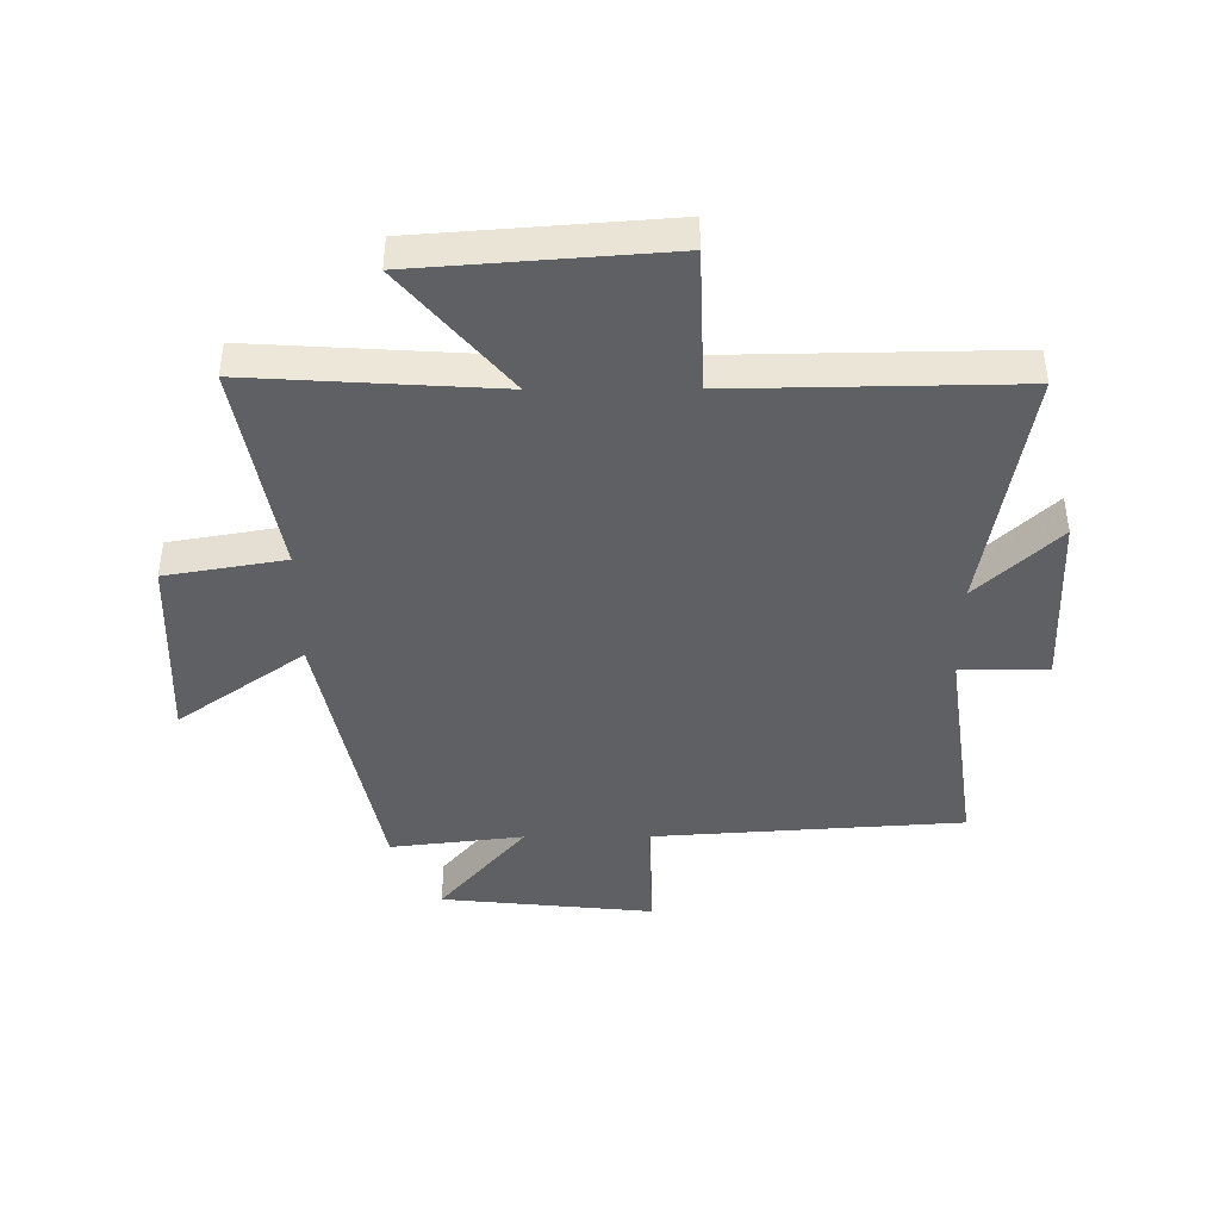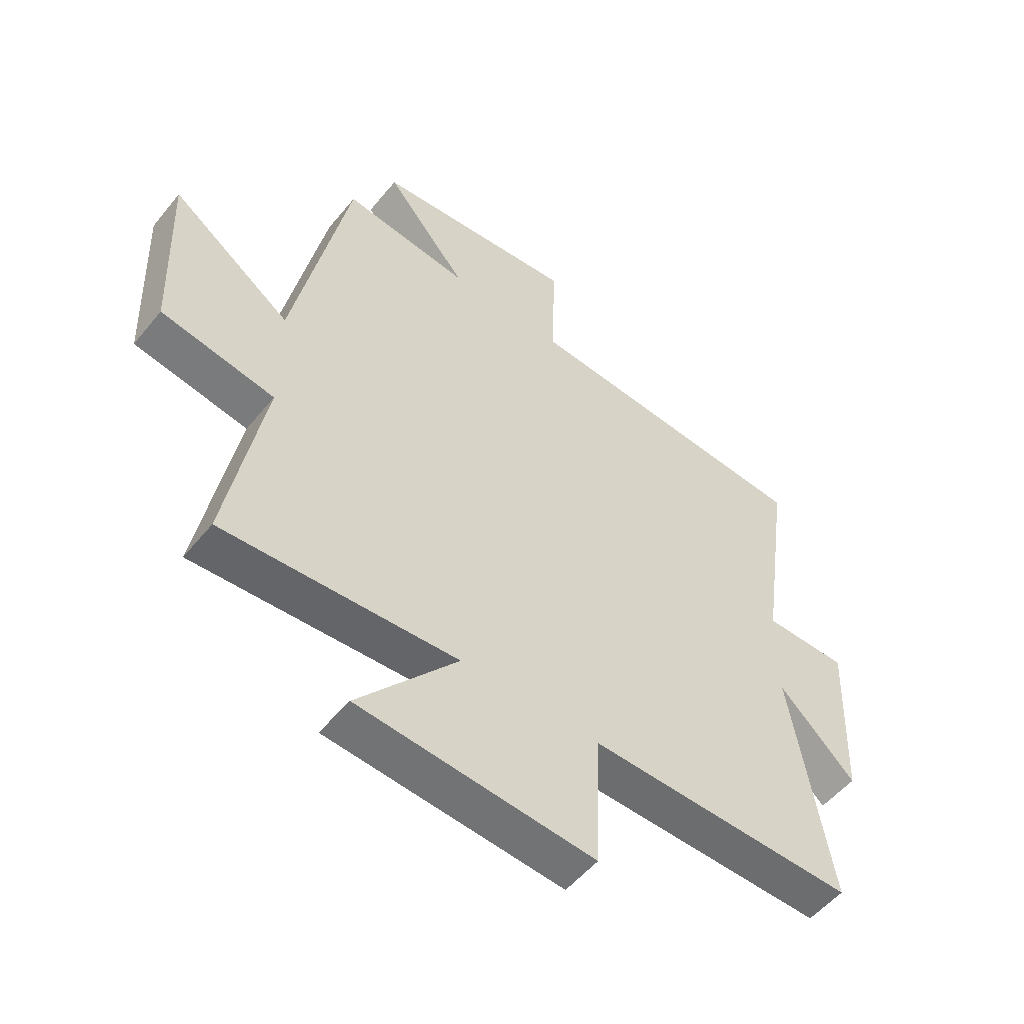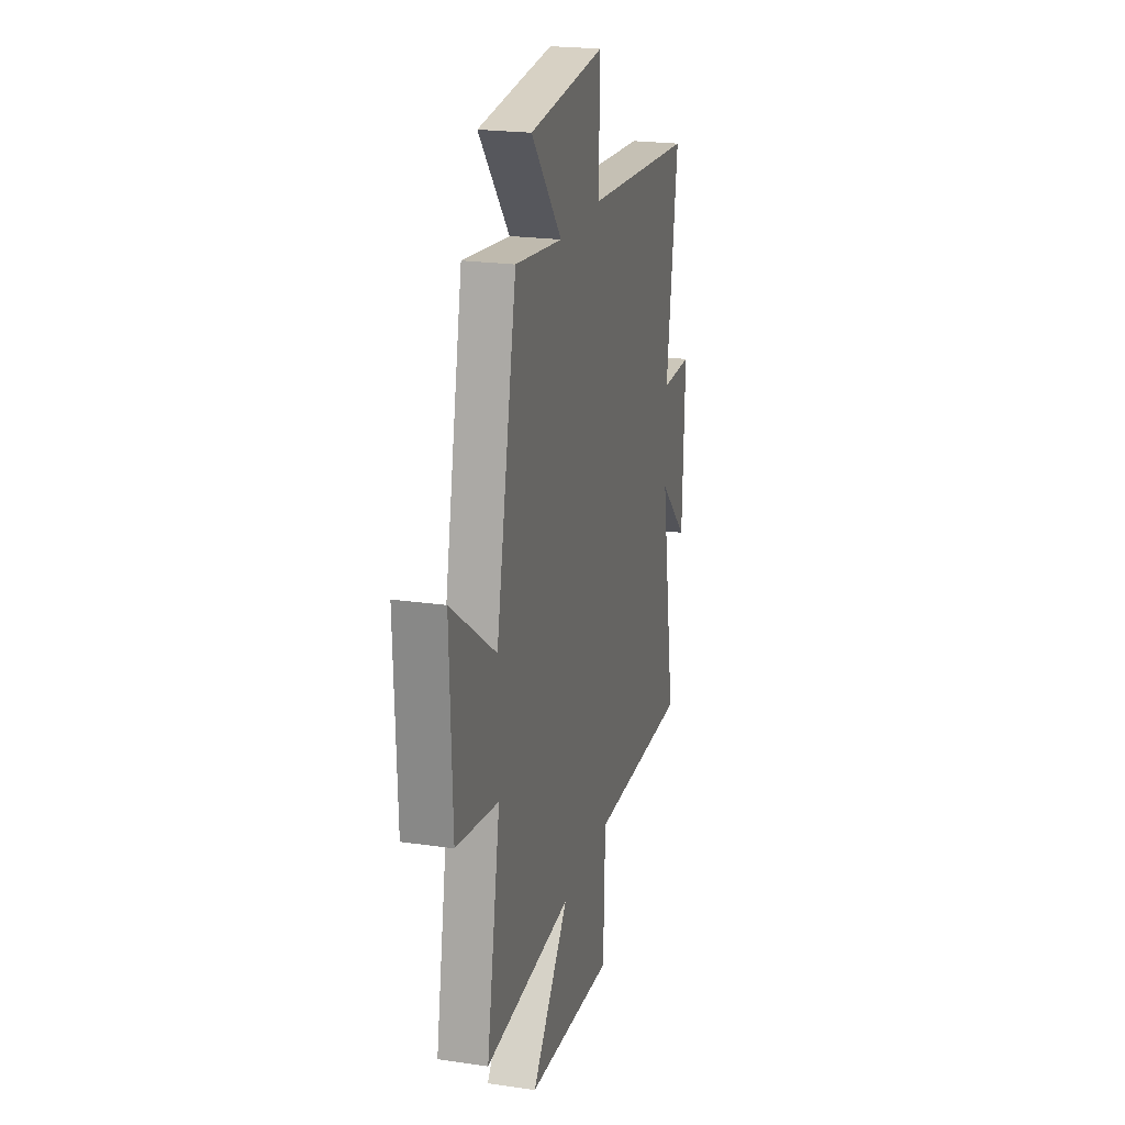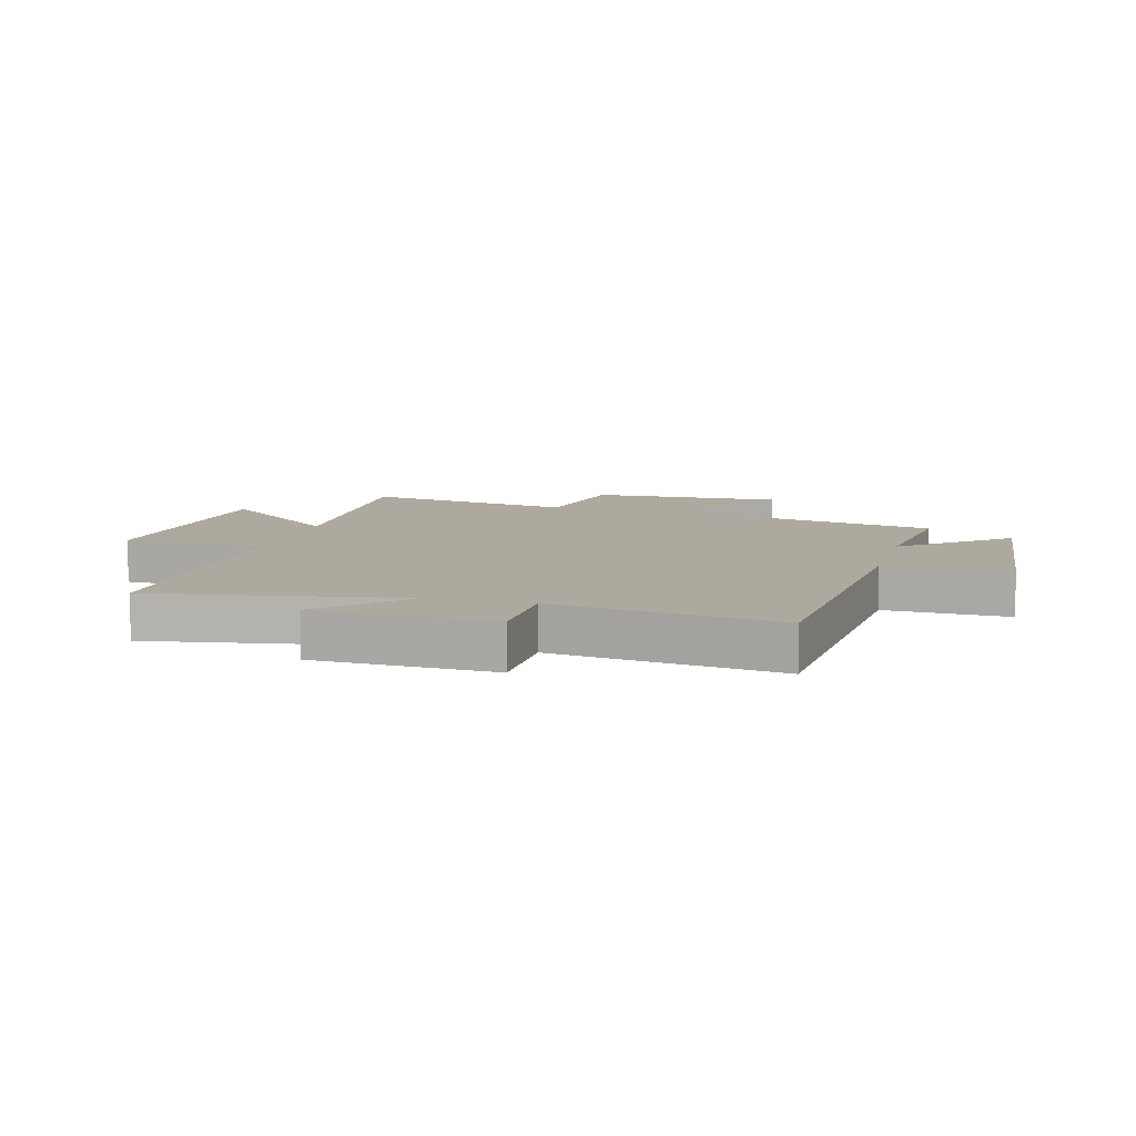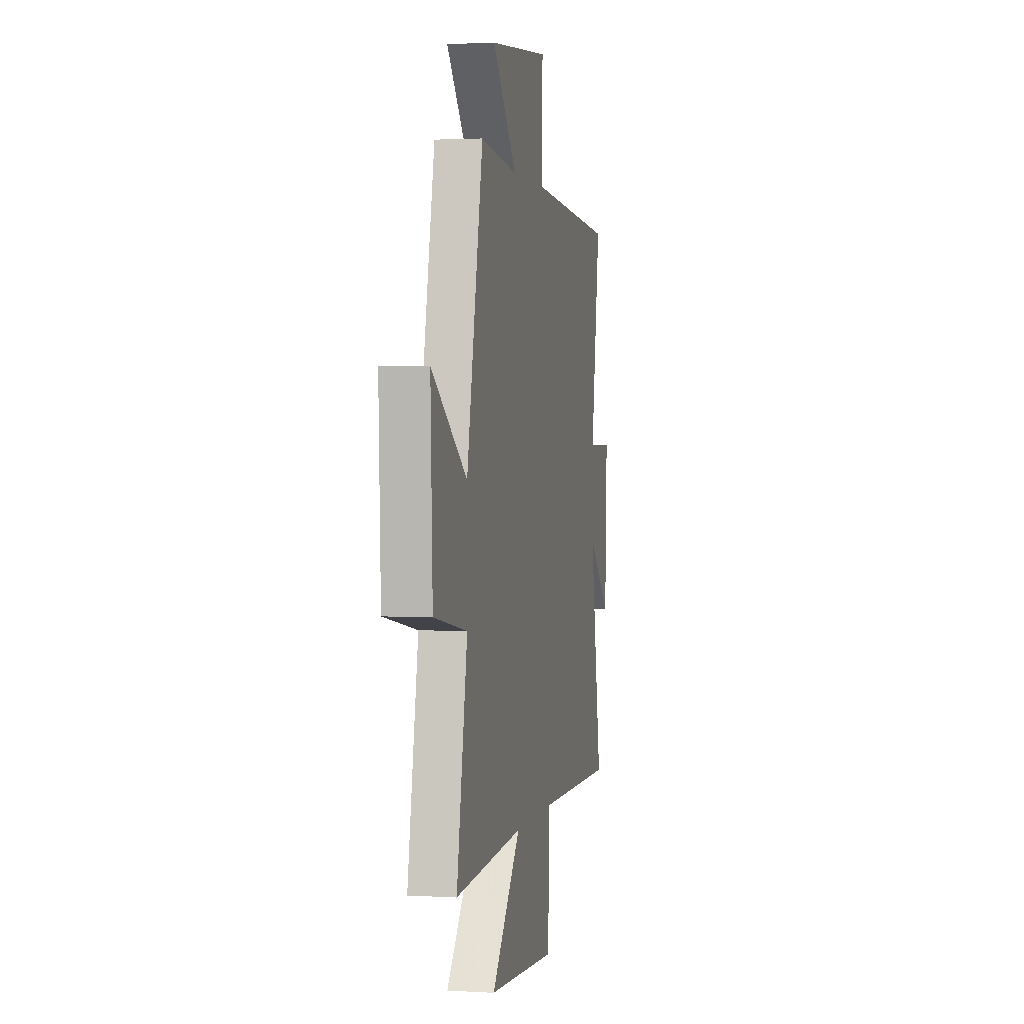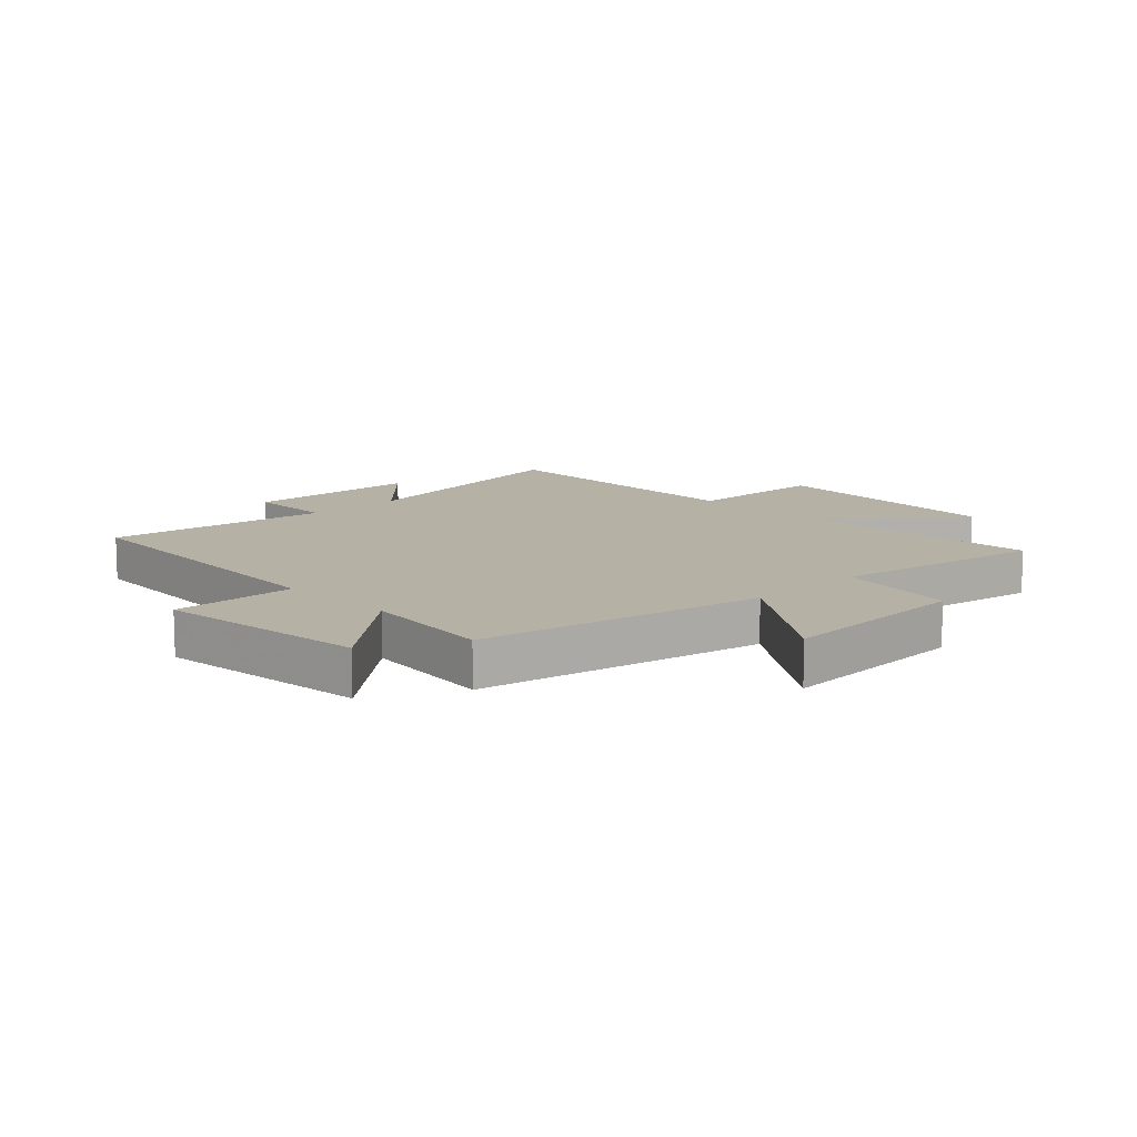
<metadata>
{"format":"obj","ext":"obj","renderer":"f3d","projection":"perspective","resolution":1024,"background":"white","views":[{"elev":-42.8,"azim":-179.8,"up":"+Y"},{"elev":-53.4,"azim":141.7,"up":"+Z"},{"elev":21.9,"azim":104.4,"up":"+Z"},{"elev":9.0,"azim":-74.8,"up":"+Y"},{"elev":2.1,"azim":101.9,"up":"+Z"},{"elev":11.8,"azim":45.7,"up":"+Y"}]}
</metadata>
<code>
v -0.554 0.07 0.464
v -0.031 0.07 0.5
v -0.037 0.07 0.71
v 0.323 0.07 0.674
v 0.177 0.07 0.5
v 0.402 0.07 0.527
v 0.5 0.07 0.045
v 0.713 0.07 0.198
v 0.701 0.07 -0.13
v 0.5 0.07 -0.165
v 0.565 0.07 -0.525
v 0.151 0.07 -0.5
v 0.328 0.07 -0.711
v -0.088 0.07 -0.743
v -0.097 0.07 -0.5
v -0.57 0.07 -0.508
v -0.5 0.07 -0.088
v -0.636 0.07 -0.219
v -0.648 0.07 0.083
v -0.5 0.07 0.084
v -0.554 0 0.464
v -0.031 0 0.5
v -0.037 0 0.71
v 0.323 0 0.674
v 0.177 0 0.5
v 0.402 0 0.527
v 0.5 0 0.045
v 0.713 0 0.198
v 0.701 0 -0.13
v 0.5 0 -0.165
v 0.565 0 -0.525
v 0.151 0 -0.5
v 0.328 0 -0.711
v -0.088 0 -0.743
v -0.097 0 -0.5
v -0.57 0 -0.508
v -0.5 0 -0.088
v -0.636 0 -0.219
v -0.648 0 0.083
v -0.5 0 0.084
f 17 18 19 20
f 15 16 17
f 15 17 20
f 12 13 14 15
f 12 15 20 1
f 10 11 12 1
f 7 8 9 10
f 5 6 7 10
f 2 3 4 5
f 1 2 5 10
f 40 39 38 37
f 37 36 35
f 40 37 35
f 35 34 33 32
f 21 40 35 32
f 21 32 31 30
f 30 29 28 27
f 30 27 26 25
f 25 24 23 22
f 30 25 22 21
f 1 21 22 2
f 2 22 23 3
f 3 23 24 4
f 4 24 25 5
f 5 25 26 6
f 6 26 27 7
f 7 27 28 8
f 8 28 29 9
f 9 29 30 10
f 10 30 31 11
f 11 31 32 12
f 12 32 33 13
f 13 33 34 14
f 14 34 35 15
f 15 35 36 16
f 16 36 37 17
f 17 37 38 18
f 18 38 39 19
f 19 39 40 20
f 20 40 21 1

</code>
